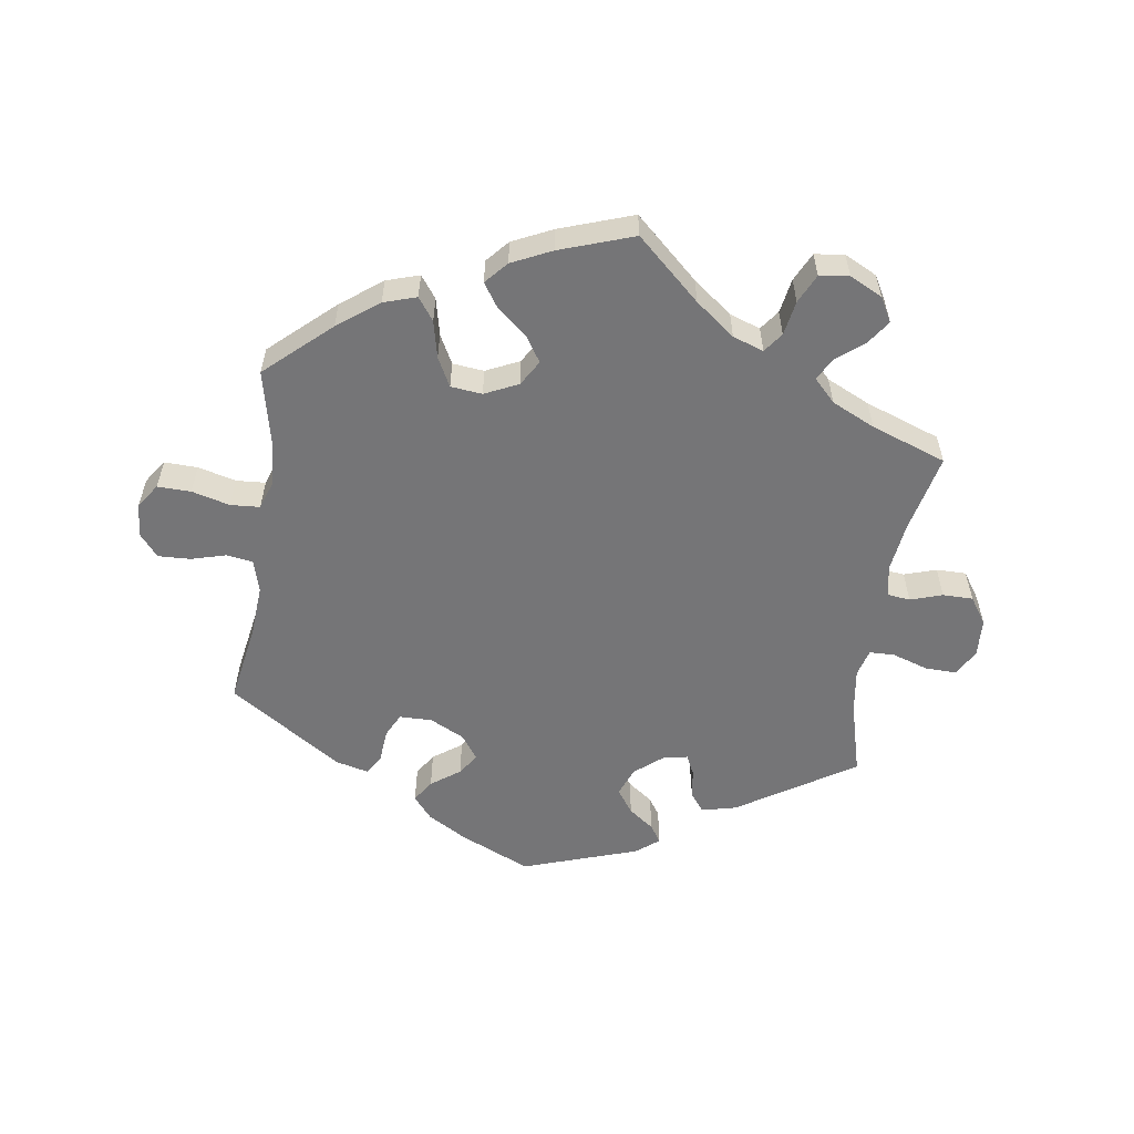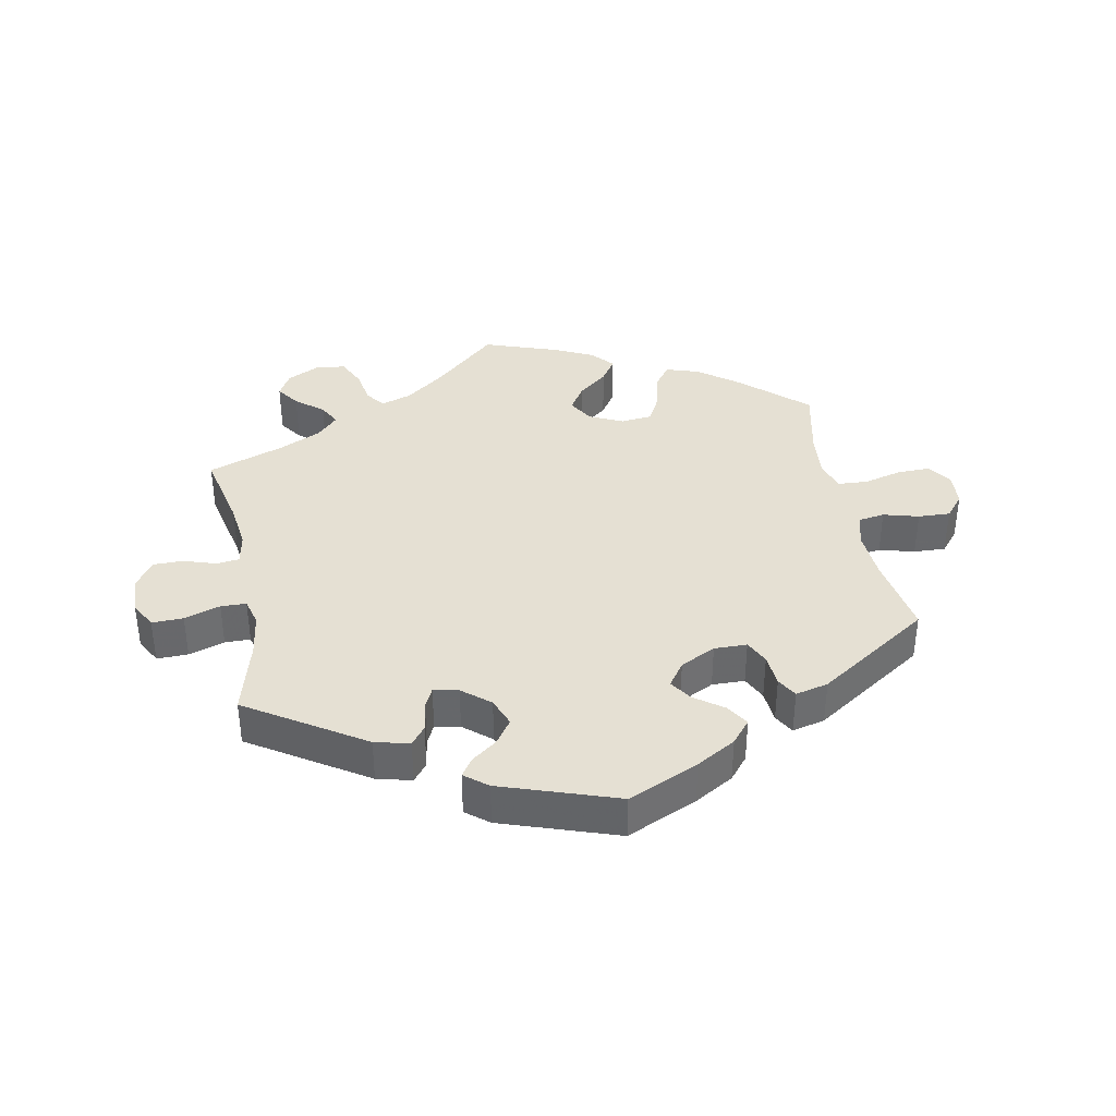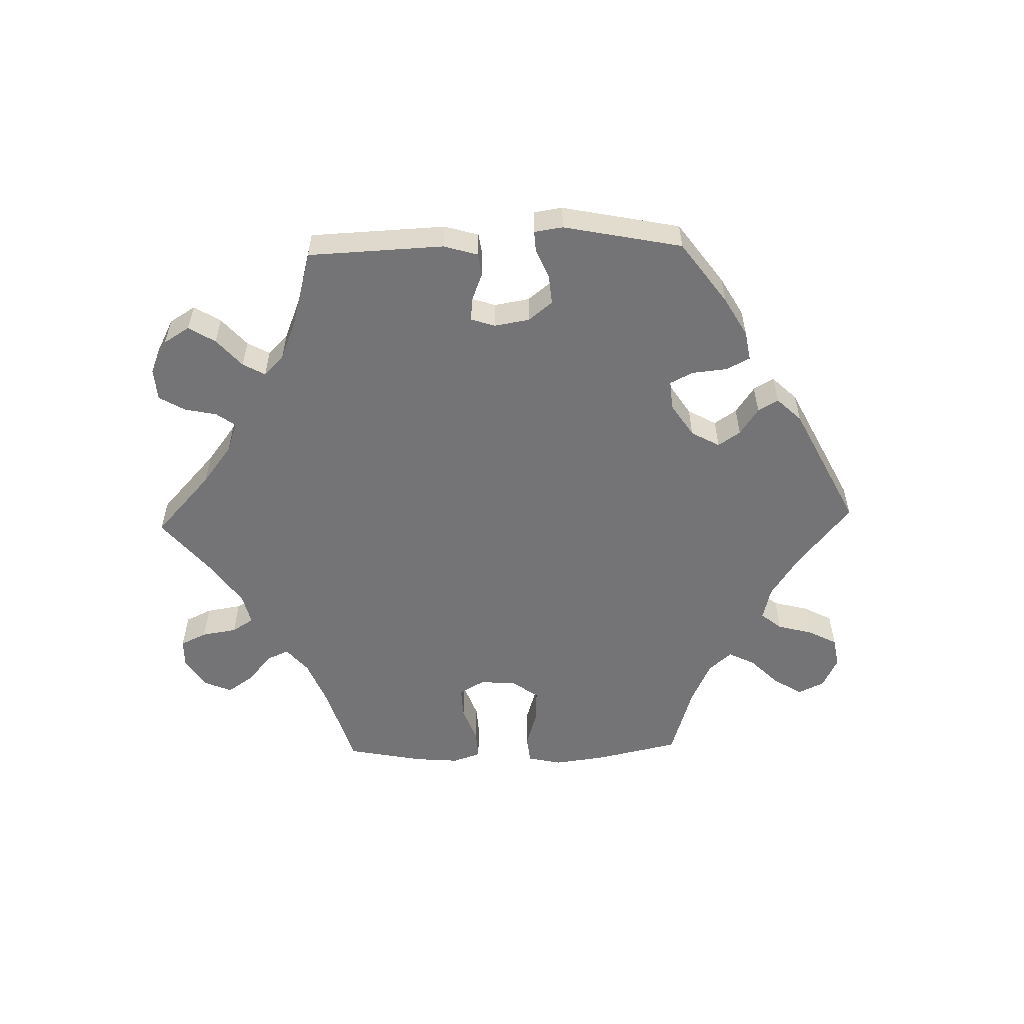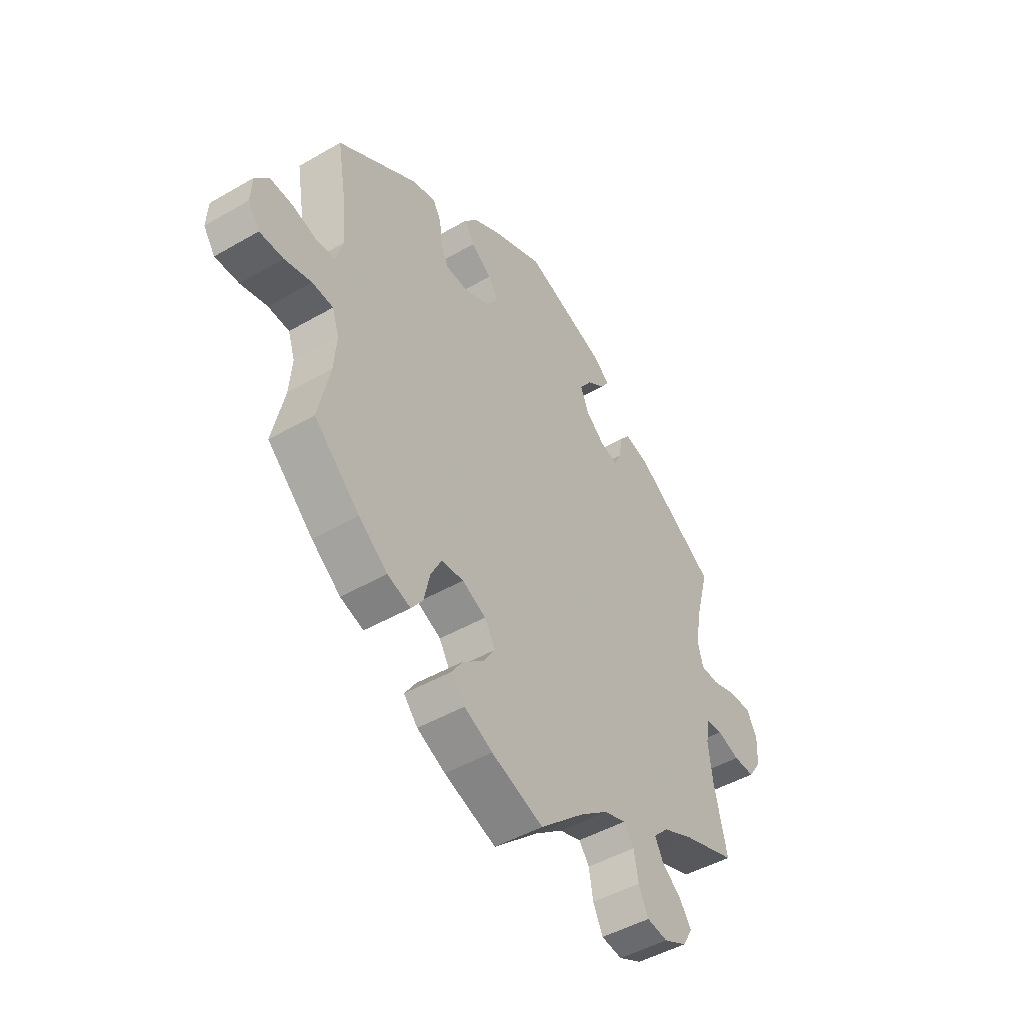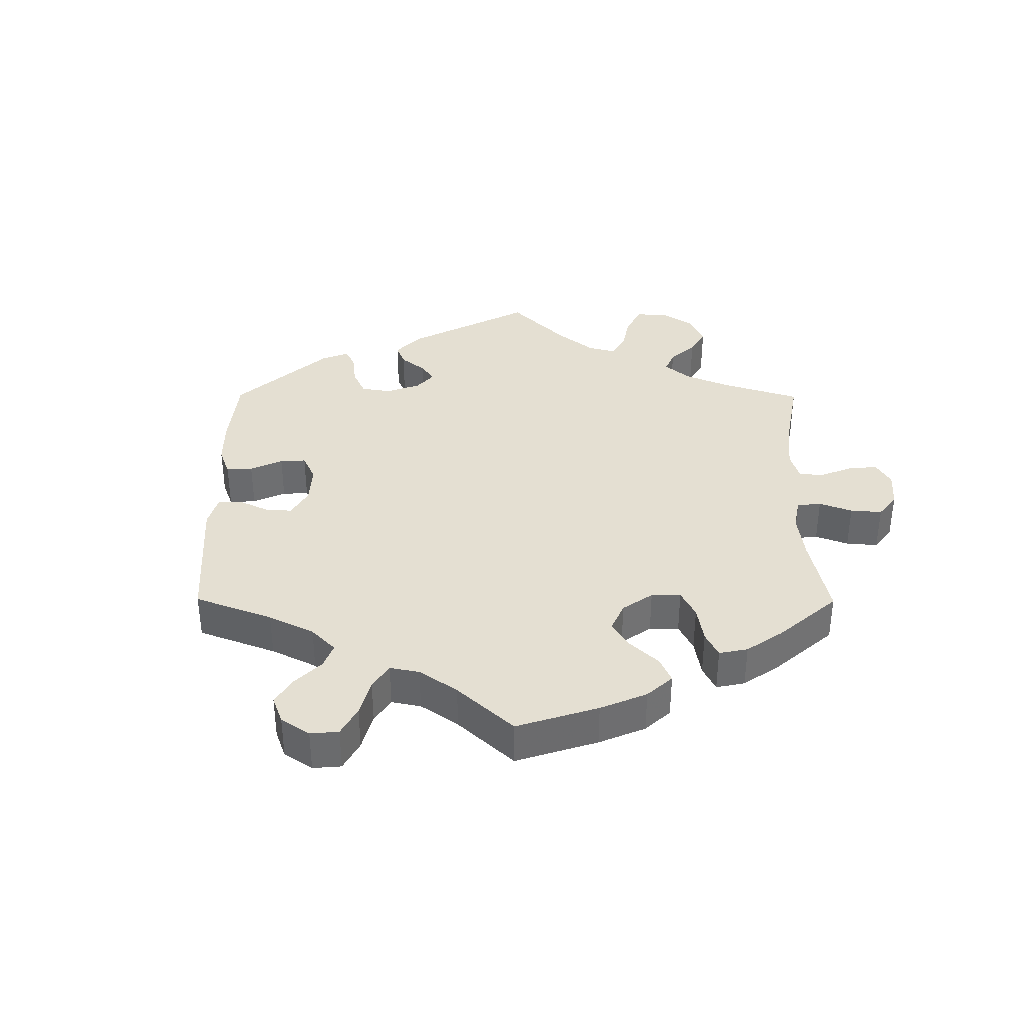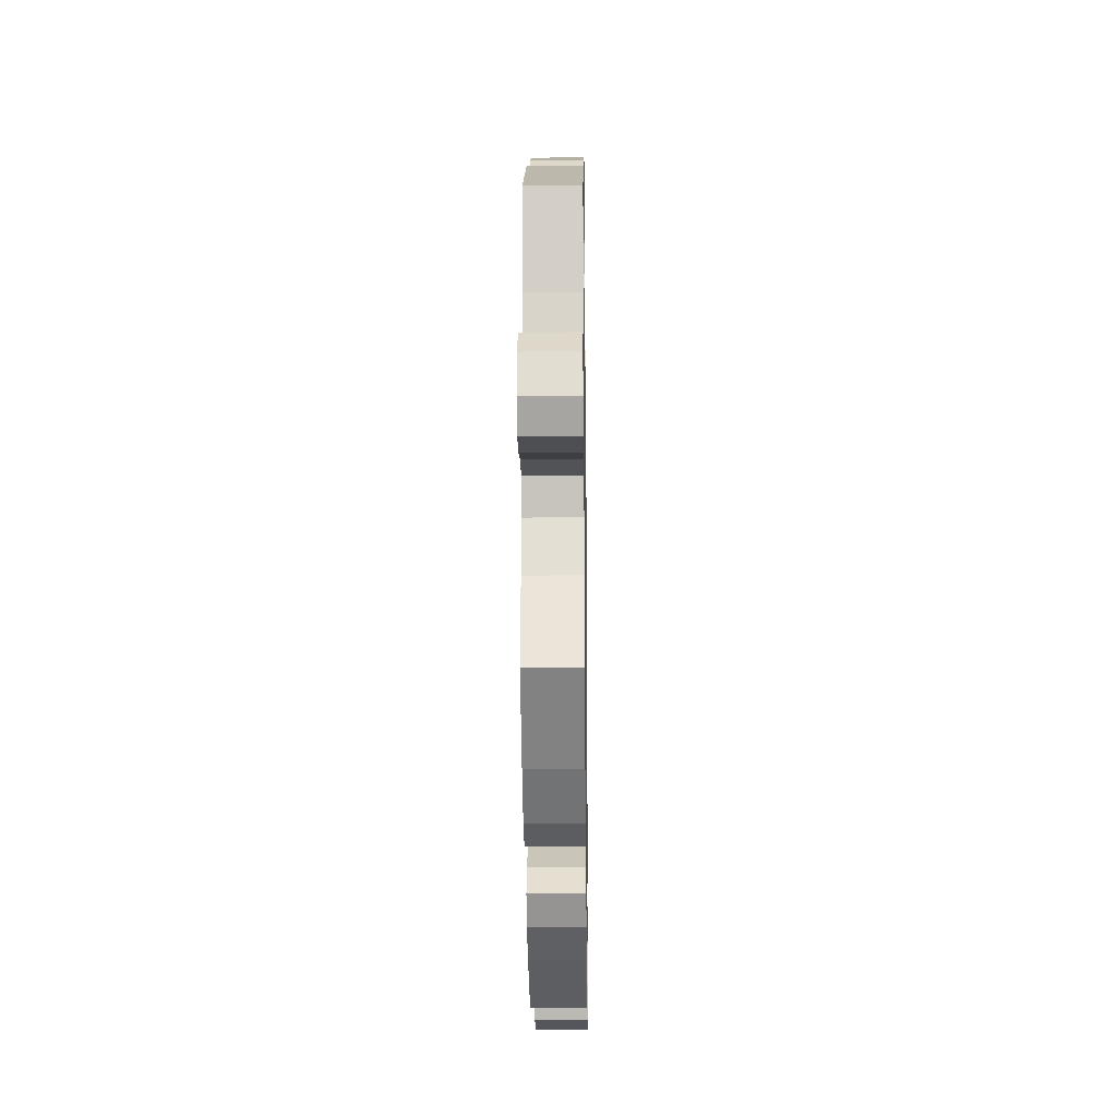
<metadata>
{"format":"obj","ext":"obj","renderer":"f3d","projection":"perspective","resolution":1024,"background":"white","views":[{"elev":-56.6,"azim":171.5,"up":"+Y"},{"elev":37.9,"azim":-10.9,"up":"+Y"},{"elev":-56.3,"azim":-28.5,"up":"+Y"},{"elev":-47.1,"azim":123.2,"up":"+Z"},{"elev":37.1,"azim":120.3,"up":"+Y"},{"elev":-18.6,"azim":90.8,"up":"+Z"}]}
</metadata>
<code>
v 0.107 0.07 0.53
v 0.167 0.07 0.495
v 0.196 0.07 0.46
v 0.174 0.07 0.426
v 0.13 0.07 0.394
v 0.108 0.07 0.361
v 0.134 0.07 0.324
v 0.188 0.07 0.297
v 0.238 0.07 0.298
v 0.256 0.07 0.335
v 0.26 0.07 0.385
v 0.278 0.07 0.416
v 0.328 0.07 0.404
v 0.501 0.07 0.29
v 0.48 0.07 0.165
v 0.475 0.07 0.088
v 0.489 0.07 0.038
v 0.529 0.07 0.032
v 0.583 0.07 0.047
v 0.632 0.07 0.049
v 0.661 0.07 0.014
v 0.664 0.07 -0.038
v 0.639 0.07 -0.074
v 0.588 0.07 -0.073
v 0.53 0.07 -0.058
v 0.485 0.07 -0.061
v 0.47 0.07 -0.105
v 0.476 0.07 -0.175
v 0.501 0.07 -0.288
v 0.403 0.07 -0.377
v 0.341 0.07 -0.424
v 0.291 0.07 -0.44
v 0.266 0.07 -0.406
v 0.253 0.07 -0.349
v 0.23 0.07 -0.305
v 0.182 0.07 -0.3
v 0.131 0.07 -0.324
v 0.108 0.07 -0.363
v 0.134 0.07 -0.403
v 0.179 0.07 -0.44
v 0.203 0.07 -0.476
v 0.173 0.07 -0.51
v 0.112 0.07 -0.539
v 0 0.07 -0.578
v -0.097 0.07 -0.49
v -0.157 0.07 -0.444
v -0.204 0.07 -0.428
v -0.226 0.07 -0.458
v -0.235 0.07 -0.511
v -0.256 0.07 -0.555
v -0.301 0.07 -0.561
v -0.351 0.07 -0.536
v -0.372 0.07 -0.499
v -0.347 0.07 -0.463
v -0.305 0.07 -0.429
v -0.287 0.07 -0.395
v -0.32 0.07 -0.361
v -0.386 0.07 -0.33
v -0.501 0.07 -0.289
v -0.474 0.07 -0.166
v -0.465 0.07 -0.093
v -0.474 0.07 -0.045
v -0.509 0.07 -0.041
v -0.558 0.07 -0.057
v -0.604 0.07 -0.057
v -0.632 0.07 -0.016
v -0.635 0.07 0.042
v -0.613 0.07 0.083
v -0.565 0.07 0.082
v -0.51 0.07 0.064
v -0.471 0.07 0.065
v -0.46 0.07 0.107
v -0.47 0.07 0.175
v -0.501 0.07 0.289
v -0.324 0.07 0.402
v -0.271 0.07 0.415
v -0.249 0.07 0.387
v -0.242 0.07 0.341
v -0.227 0.07 0.31
v -0.189 0.07 0.318
v -0.147 0.07 0.353
v -0.13 0.07 0.397
v -0.156 0.07 0.434
v -0.195 0.07 0.463
v -0.213 0.07 0.49
v -0.178 0.07 0.518
v -0.001 0.07 0.578
v 0.107 0 0.53
v 0.167 0 0.495
v 0.196 0 0.46
v 0.174 0 0.426
v 0.13 0 0.394
v 0.108 0 0.361
v 0.134 0 0.324
v 0.188 0 0.297
v 0.238 0 0.298
v 0.256 0 0.335
v 0.26 0 0.385
v 0.278 0 0.416
v 0.328 0 0.404
v 0.501 0 0.29
v 0.48 0 0.165
v 0.475 0 0.088
v 0.489 0 0.038
v 0.529 0 0.032
v 0.583 0 0.047
v 0.632 0 0.049
v 0.661 0 0.014
v 0.664 0 -0.038
v 0.639 0 -0.074
v 0.588 0 -0.073
v 0.53 0 -0.058
v 0.485 0 -0.061
v 0.47 0 -0.105
v 0.476 0 -0.175
v 0.501 0 -0.288
v 0.403 0 -0.377
v 0.341 0 -0.424
v 0.291 0 -0.44
v 0.266 0 -0.406
v 0.253 0 -0.349
v 0.23 0 -0.305
v 0.182 0 -0.3
v 0.131 0 -0.324
v 0.108 0 -0.363
v 0.134 0 -0.403
v 0.179 0 -0.44
v 0.203 0 -0.476
v 0.173 0 -0.51
v 0.112 0 -0.539
v 0 0 -0.578
v -0.097 0 -0.49
v -0.157 0 -0.444
v -0.204 0 -0.428
v -0.226 0 -0.458
v -0.235 0 -0.511
v -0.256 0 -0.555
v -0.301 0 -0.561
v -0.351 0 -0.536
v -0.372 0 -0.499
v -0.347 0 -0.463
v -0.305 0 -0.429
v -0.287 0 -0.395
v -0.32 0 -0.361
v -0.386 0 -0.33
v -0.501 0 -0.289
v -0.474 0 -0.166
v -0.465 0 -0.093
v -0.474 0 -0.045
v -0.509 0 -0.041
v -0.558 0 -0.057
v -0.604 0 -0.057
v -0.632 0 -0.016
v -0.635 0 0.042
v -0.613 0 0.083
v -0.565 0 0.082
v -0.51 0 0.064
v -0.471 0 0.065
v -0.46 0 0.107
v -0.47 0 0.175
v -0.501 0 0.289
v -0.324 0 0.402
v -0.271 0 0.415
v -0.249 0 0.387
v -0.242 0 0.341
v -0.227 0 0.31
v -0.189 0 0.318
v -0.147 0 0.353
v -0.13 0 0.397
v -0.156 0 0.434
v -0.195 0 0.463
v -0.213 0 0.49
v -0.178 0 0.518
v -0.001 0 0.578
f 83 84 85 86
f 82 83 86 87
f 81 82 87 1
f 75 76 77 78
f 73 74 75 78
f 72 73 78 79
f 71 72 79 80
f 67 68 69 70
f 67 70 71
f 66 67 71
f 63 64 65 66
f 62 63 66 71
f 61 62 71 80
f 58 59 60
f 57 58 60 61
f 56 57 61 80
f 52 53 54 55
f 52 55 56
f 51 52 56
f 48 49 50 51
f 48 51 56 80
f 42 43 44 45
f 42 45 46
f 39 40 41 42
f 38 39 42 46
f 37 38 46 47
f 31 32 33 34
f 31 34 35
f 28 29 30 31
f 27 28 31 35
f 26 27 35 36
f 22 23 24 25
f 22 25 26
f 21 22 26
f 18 19 20 21
f 18 21 26
f 17 18 26 36
f 12 13 14 15
f 10 11 12 15
f 9 10 15 16
f 8 9 16 17
f 2 3 4 5
f 2 5 6
f 1 2 6
f 81 1 6
f 47 48 80 81
f 47 81 6 7
f 17 36 37 47
f 7 8 17 47
f 173 172 171 170
f 174 173 170 169
f 88 174 169 168
f 165 164 163 162
f 165 162 161 160
f 166 165 160 159
f 167 166 159 158
f 157 156 155 154
f 158 157 154
f 158 154 153
f 153 152 151 150
f 158 153 150 149
f 167 158 149 148
f 147 146 145
f 148 147 145 144
f 167 148 144 143
f 142 141 140 139
f 143 142 139
f 143 139 138
f 138 137 136 135
f 167 143 138 135
f 132 131 130 129
f 133 132 129
f 129 128 127 126
f 133 129 126 125
f 134 133 125 124
f 121 120 119 118
f 122 121 118
f 118 117 116 115
f 122 118 115 114
f 123 122 114 113
f 112 111 110 109
f 113 112 109
f 113 109 108
f 108 107 106 105
f 113 108 105
f 123 113 105 104
f 102 101 100 99
f 102 99 98 97
f 103 102 97 96
f 104 103 96 95
f 92 91 90 89
f 93 92 89
f 93 89 88
f 93 88 168
f 168 167 135 134
f 94 93 168 134
f 134 124 123 104
f 134 104 95 94
f 1 88 89 2
f 2 89 90 3
f 3 90 91 4
f 4 91 92 5
f 5 92 93 6
f 6 93 94 7
f 7 94 95 8
f 8 95 96 9
f 9 96 97 10
f 10 97 98 11
f 11 98 99 12
f 12 99 100 13
f 13 100 101 14
f 14 101 102 15
f 15 102 103 16
f 16 103 104 17
f 17 104 105 18
f 18 105 106 19
f 19 106 107 20
f 20 107 108 21
f 21 108 109 22
f 22 109 110 23
f 23 110 111 24
f 24 111 112 25
f 25 112 113 26
f 26 113 114 27
f 27 114 115 28
f 28 115 116 29
f 29 116 117 30
f 30 117 118 31
f 31 118 119 32
f 32 119 120 33
f 33 120 121 34
f 34 121 122 35
f 35 122 123 36
f 36 123 124 37
f 37 124 125 38
f 38 125 126 39
f 39 126 127 40
f 40 127 128 41
f 41 128 129 42
f 42 129 130 43
f 43 130 131 44
f 44 131 132 45
f 45 132 133 46
f 46 133 134 47
f 47 134 135 48
f 48 135 136 49
f 49 136 137 50
f 50 137 138 51
f 51 138 139 52
f 52 139 140 53
f 53 140 141 54
f 54 141 142 55
f 55 142 143 56
f 56 143 144 57
f 57 144 145 58
f 58 145 146 59
f 59 146 147 60
f 60 147 148 61
f 61 148 149 62
f 62 149 150 63
f 63 150 151 64
f 64 151 152 65
f 65 152 153 66
f 66 153 154 67
f 67 154 155 68
f 68 155 156 69
f 69 156 157 70
f 70 157 158 71
f 71 158 159 72
f 72 159 160 73
f 73 160 161 74
f 74 161 162 75
f 75 162 163 76
f 76 163 164 77
f 77 164 165 78
f 78 165 166 79
f 79 166 167 80
f 80 167 168 81
f 81 168 169 82
f 82 169 170 83
f 83 170 171 84
f 84 171 172 85
f 85 172 173 86
f 86 173 174 87
f 87 174 88 1

</code>
